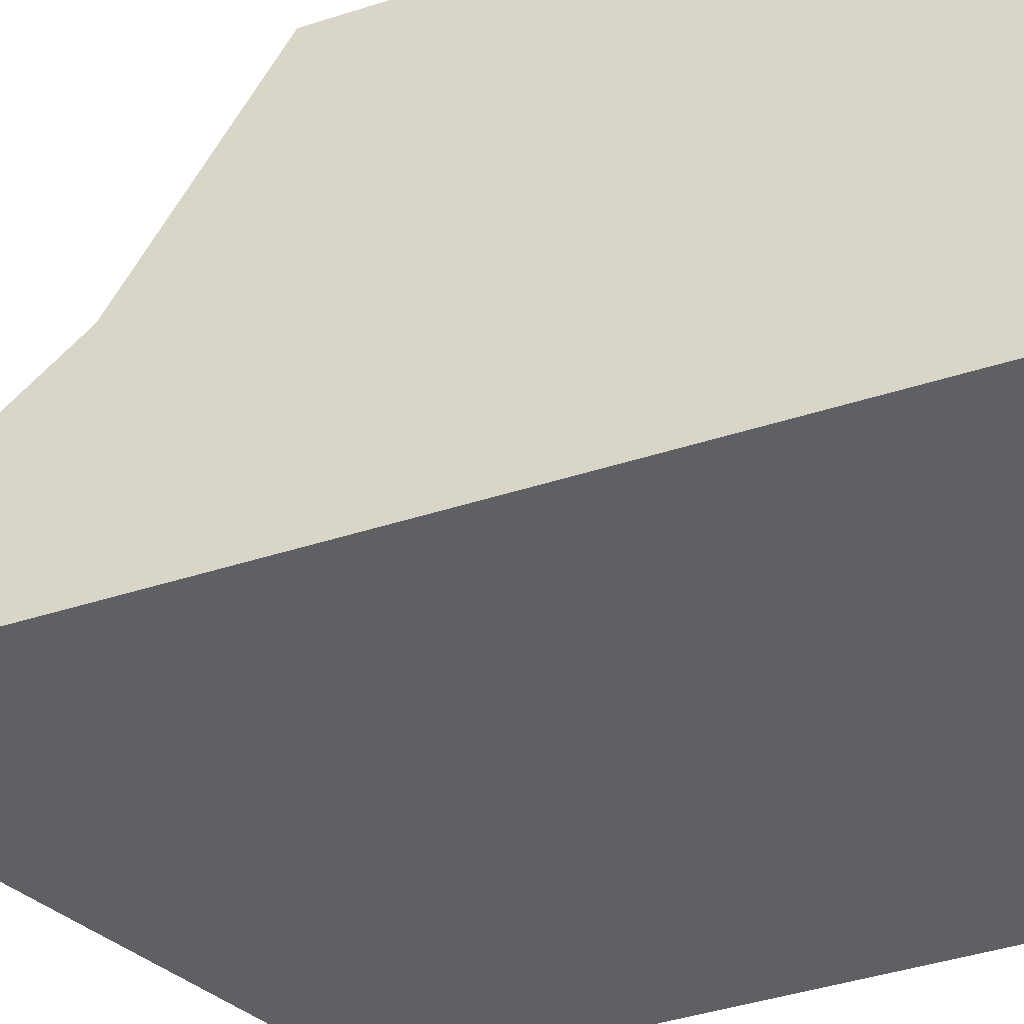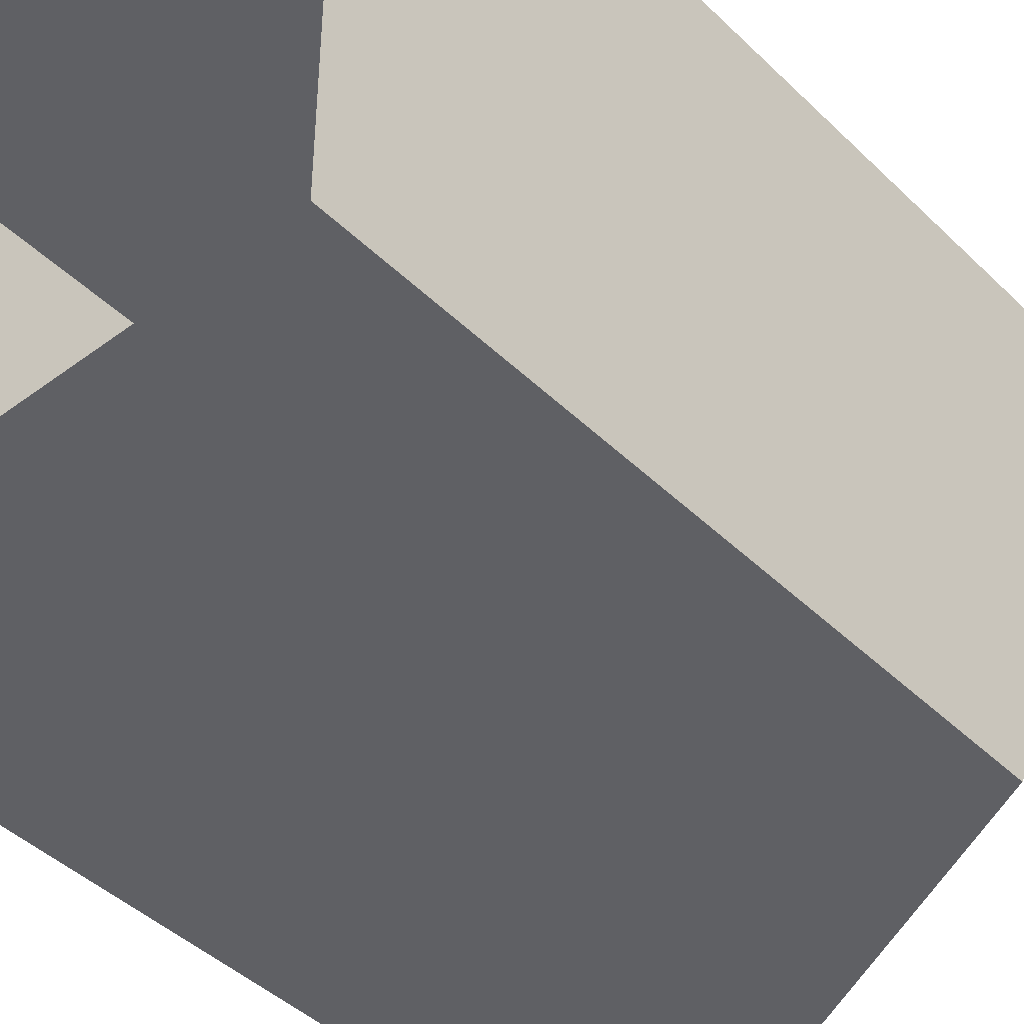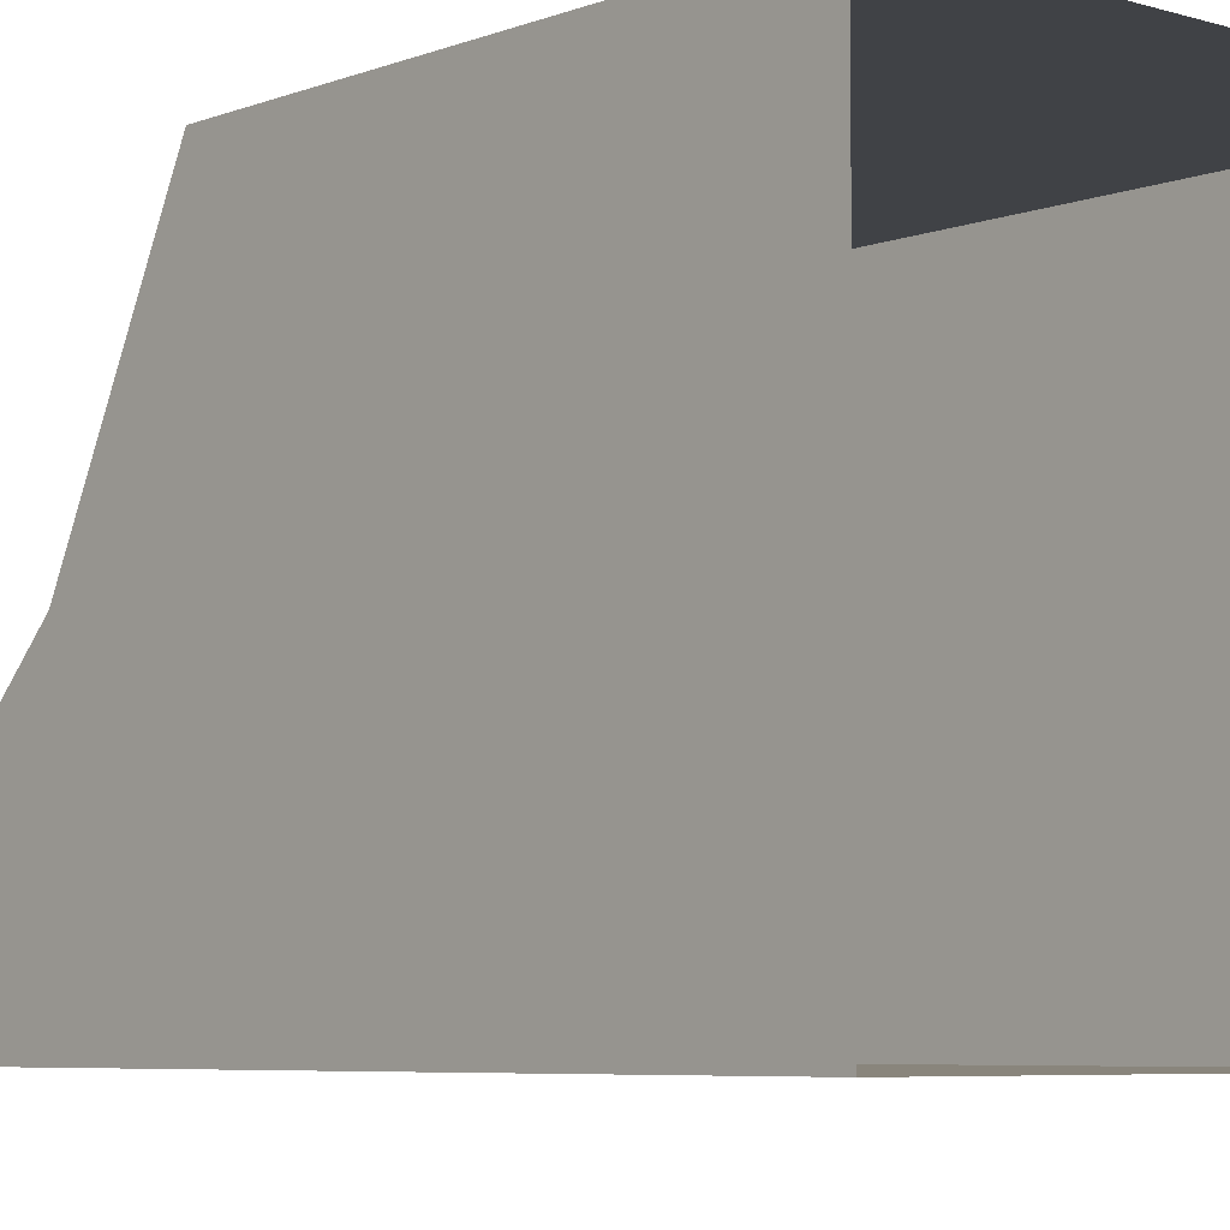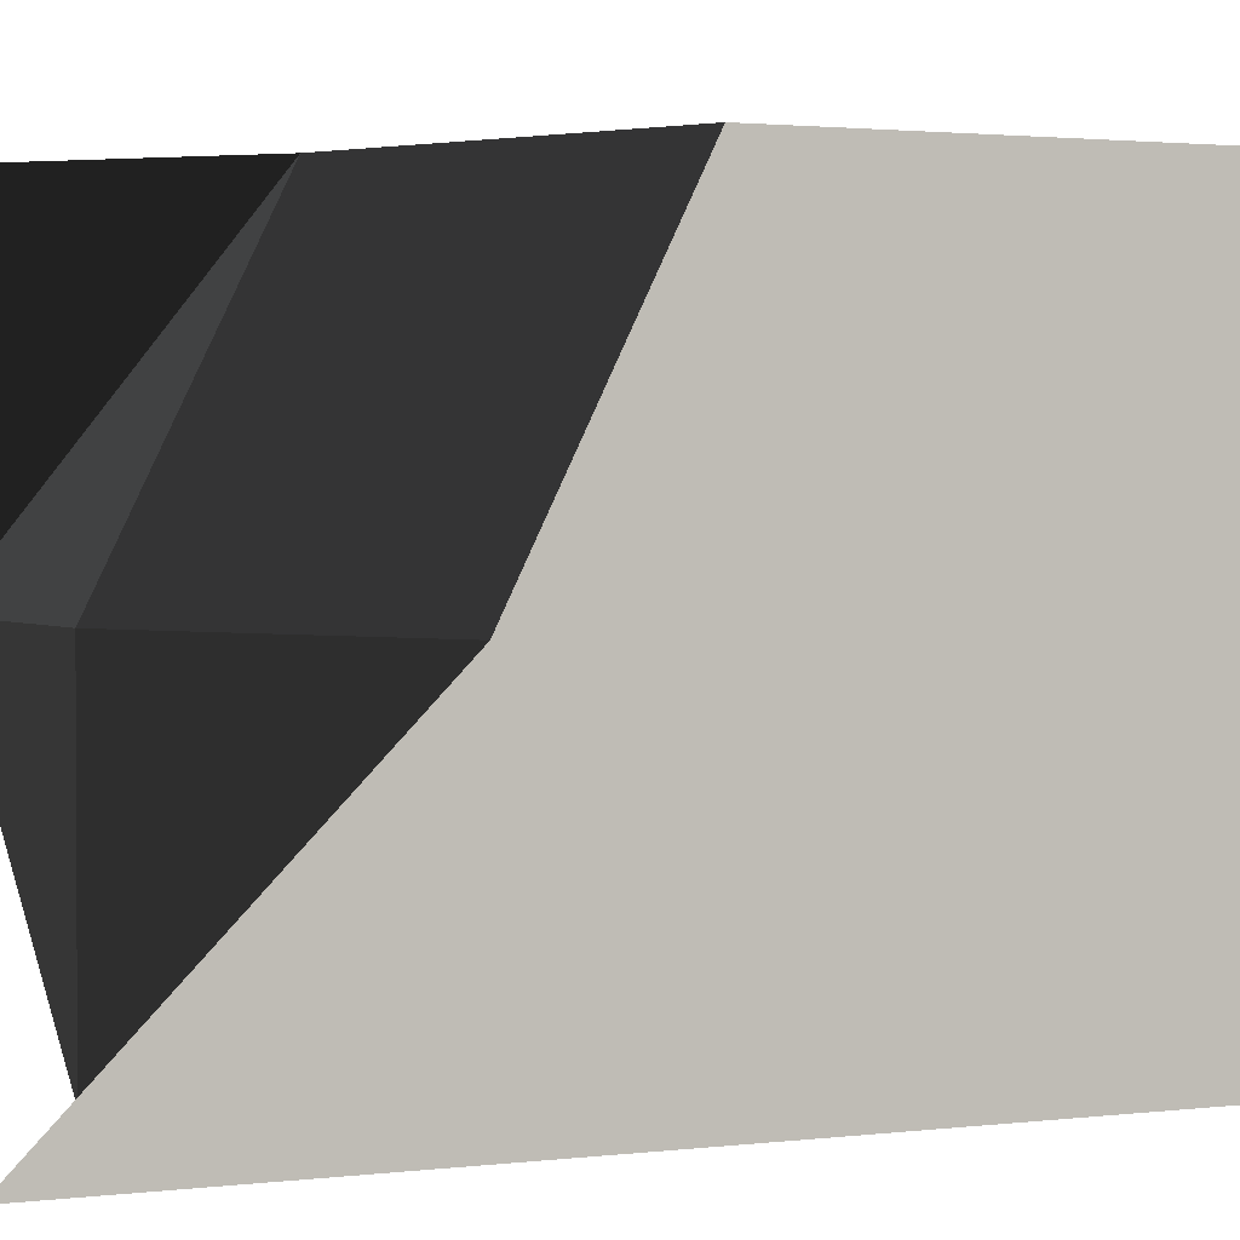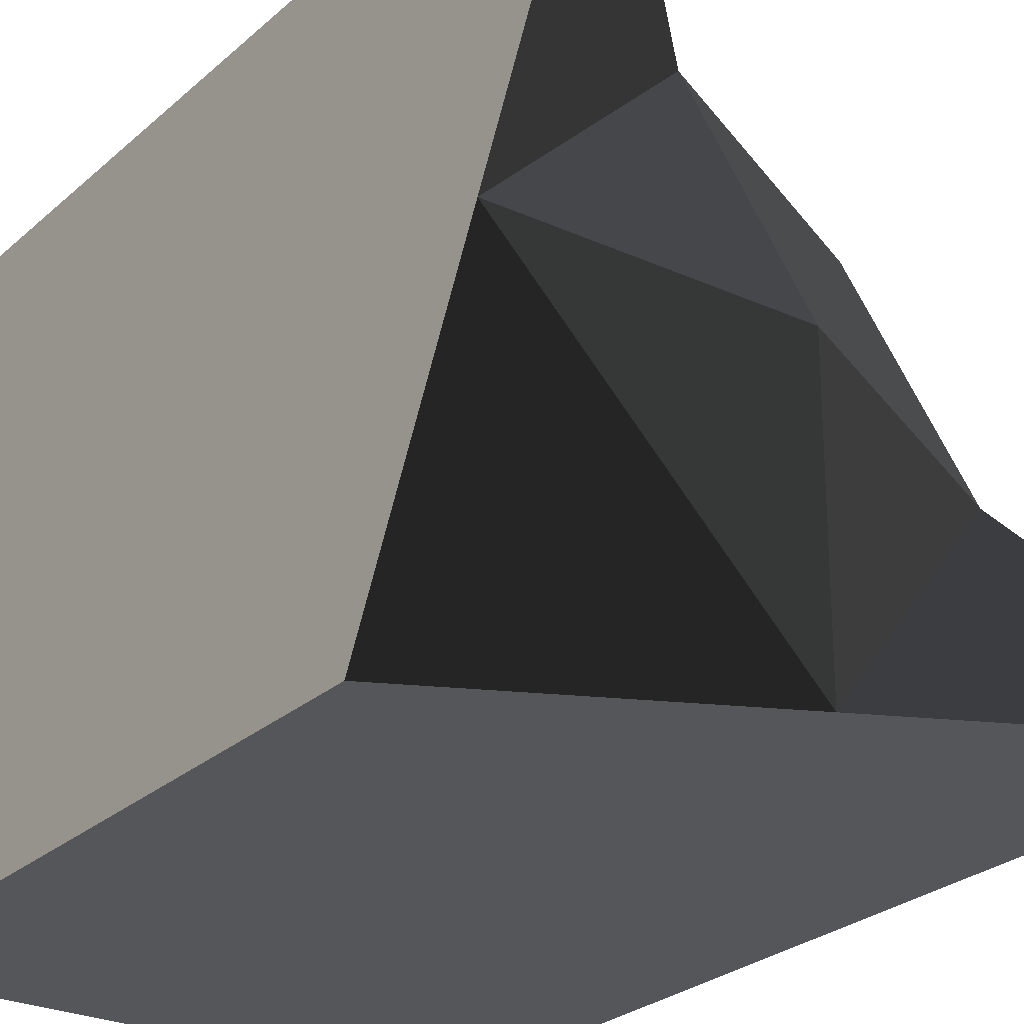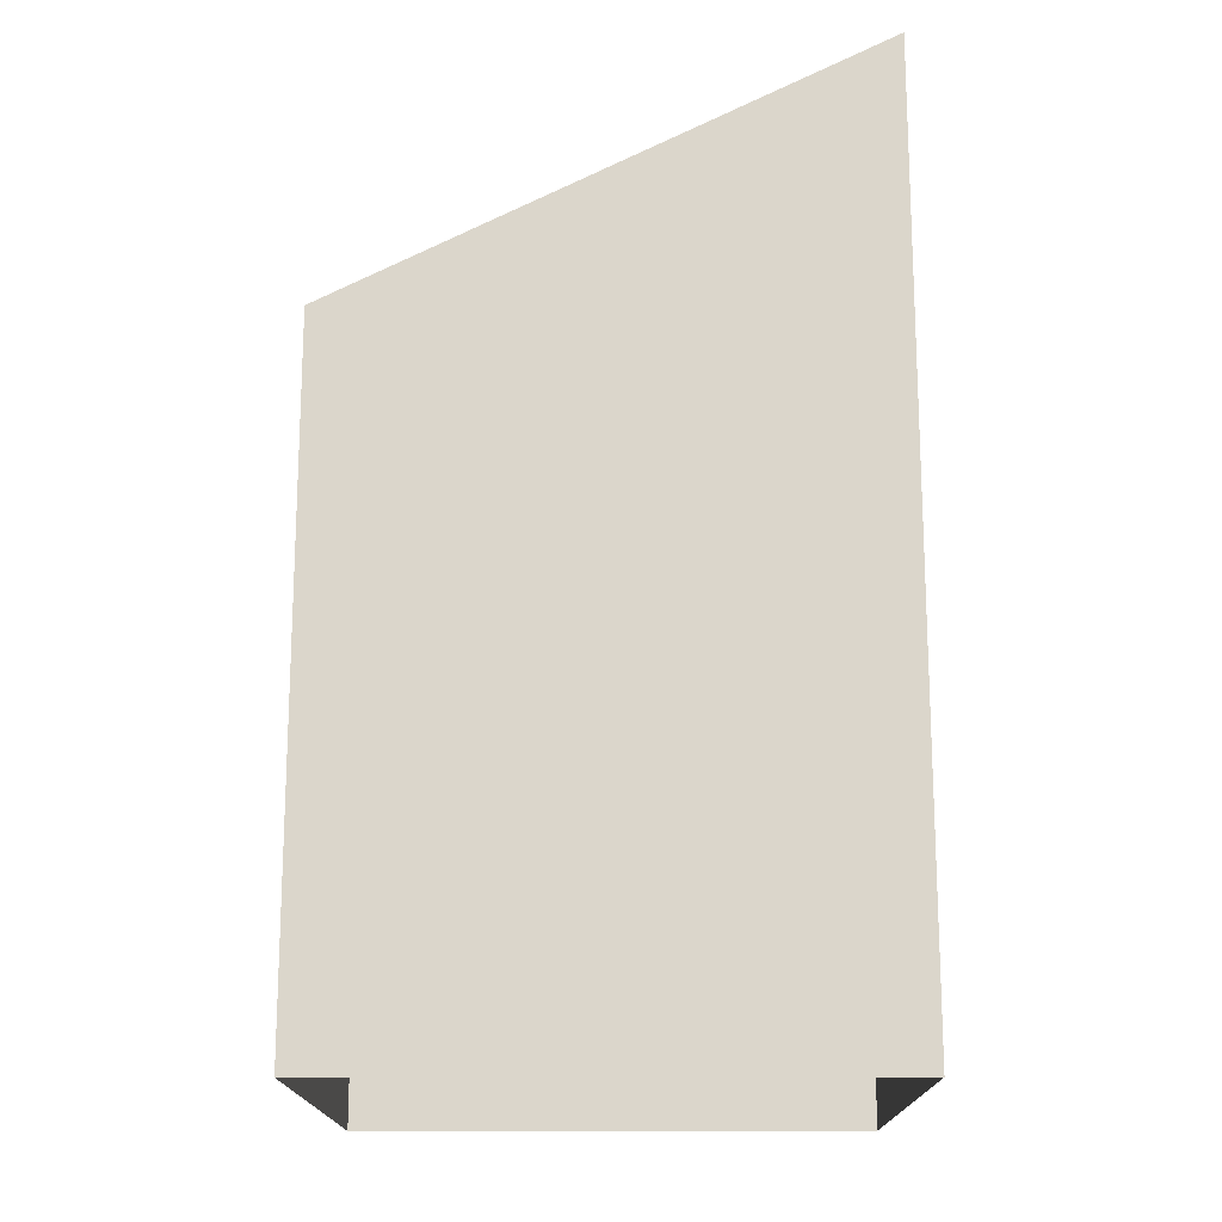
<metadata>
{"format":"obj","ext":"obj","renderer":"f3d","projection":"perspective","resolution":1024,"background":"white","views":[{"elev":-44.9,"azim":110.3,"up":"+Y"},{"elev":-43.4,"azim":-138.6,"up":"+Y"},{"elev":-6.1,"azim":138.5,"up":"+Y"},{"elev":1.8,"azim":64.5,"up":"+Y"},{"elev":-26.1,"azim":-35.9,"up":"+Y"},{"elev":-16.6,"azim":0.3,"up":"+Z"}]}
</metadata>
<code>
v 1 1 0
v 1 0 2.5
v 1 0 0
v 1 1 2
v 1 -1 3.5
v 1 -1 0
v 0 -1 3
v 0 -1 0
v -1 -1 2.5
v -1 -1 0
v -1 1 3.5
v -1 0 0
v -1 0 3
v -1 1 0
v 0 1 0
v 0 1 2.5
v 0 0 3
f 1 2 3
f 1 4 2
f 3 5 6
f 3 2 5
f 6 7 8
f 6 5 7
f 8 9 10
f 8 7 9
f 11 12 13
f 11 14 12
f 13 10 9
f 13 12 10
f 4 15 16
f 4 1 15
f 16 14 11
f 16 15 14
f 7 9 13
f 2 5 7
f 16 4 2
f 13 11 16
f 13 17 7
f 7 17 2
f 2 17 16
f 16 17 13

</code>
